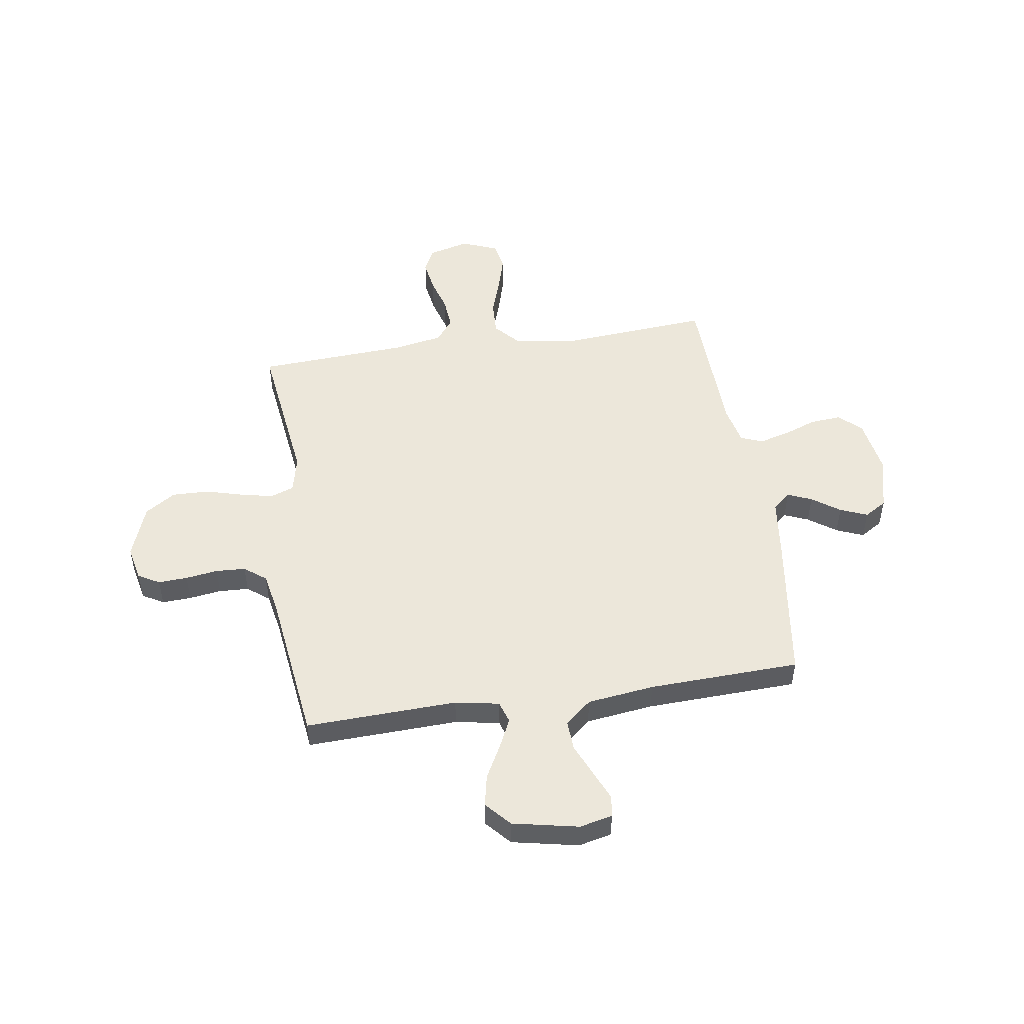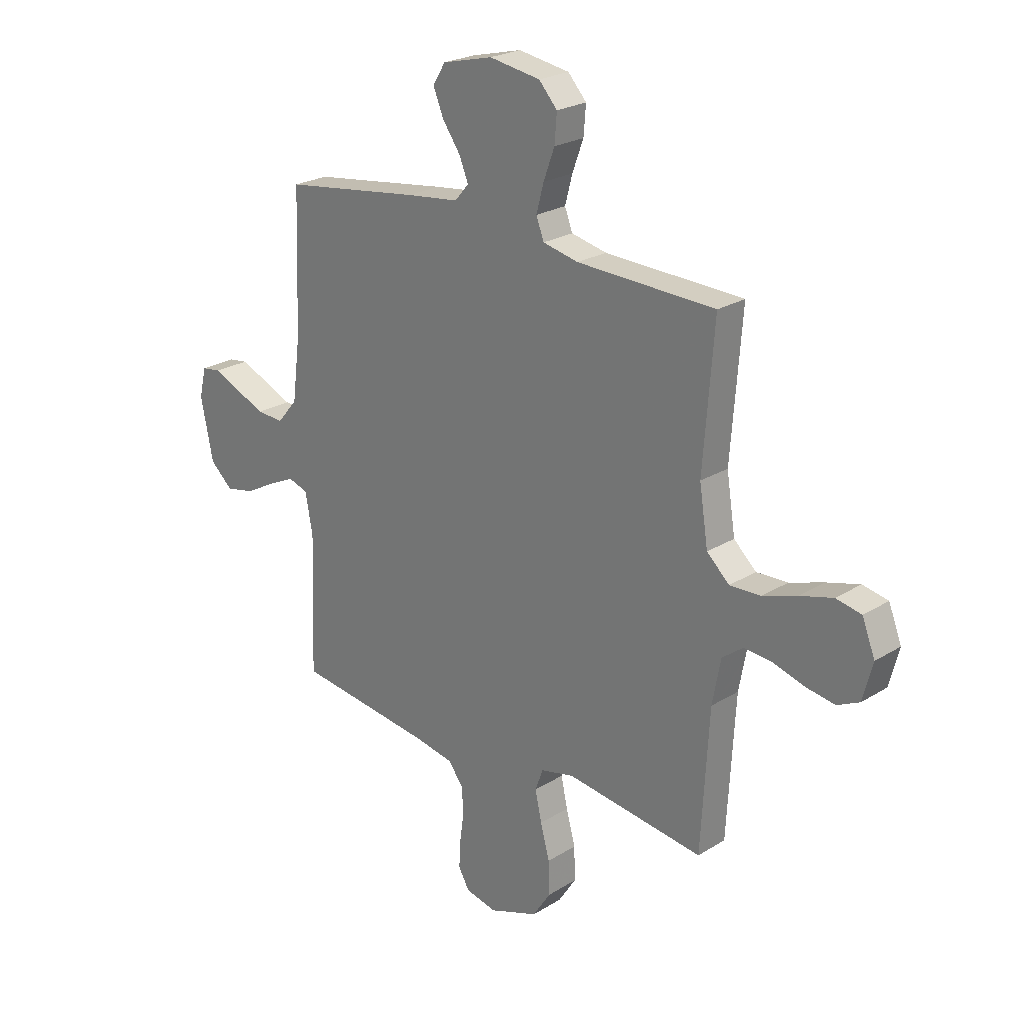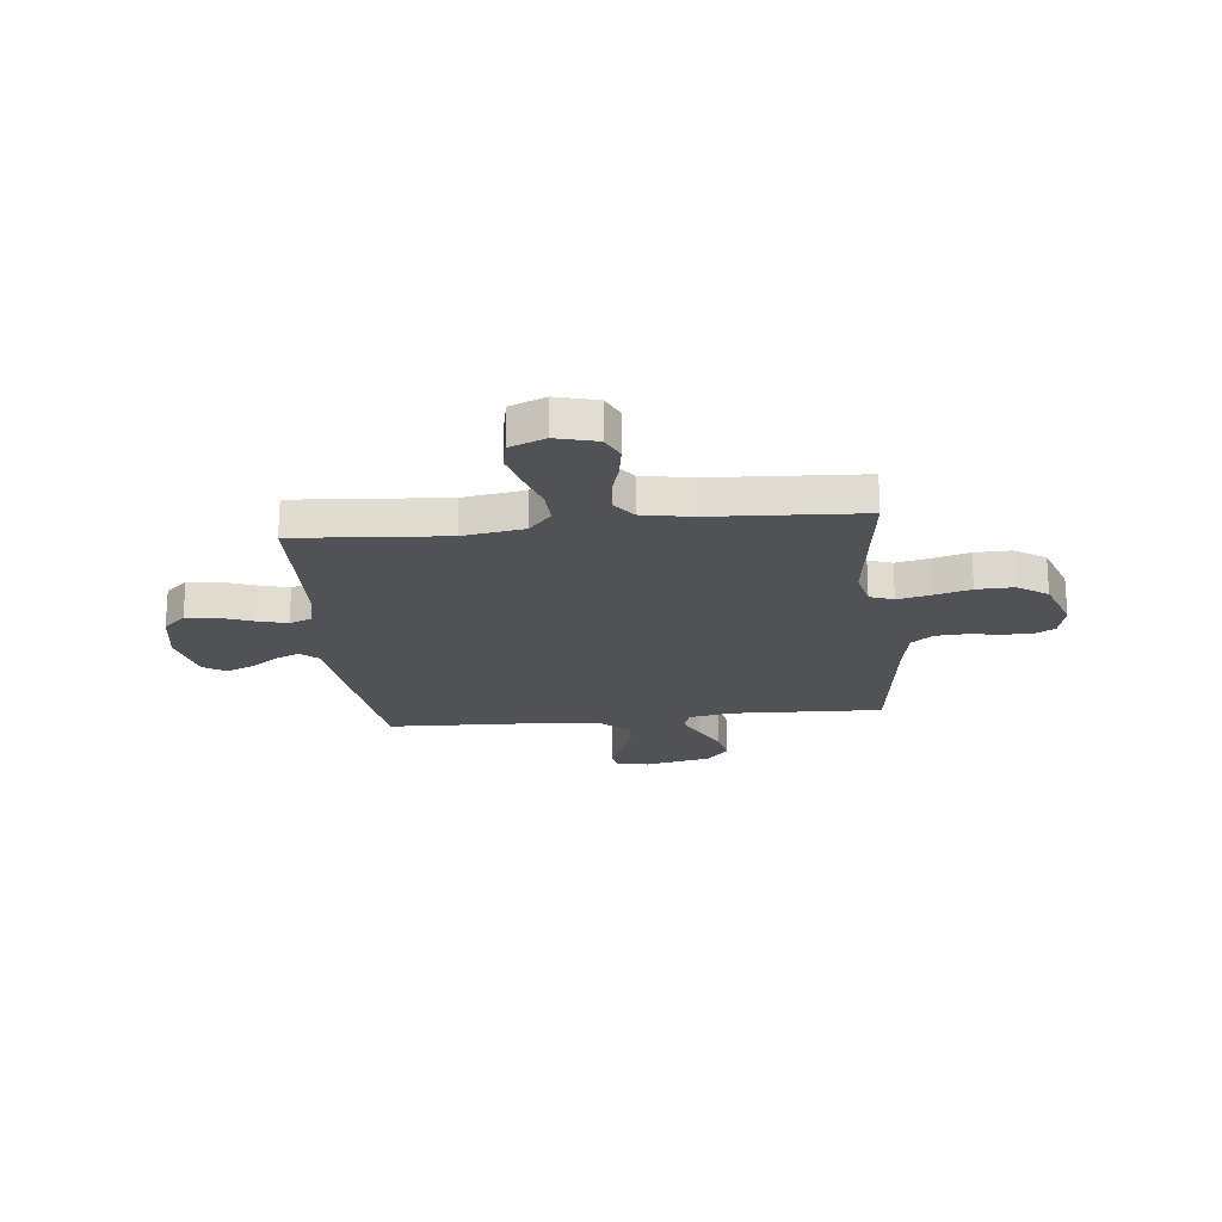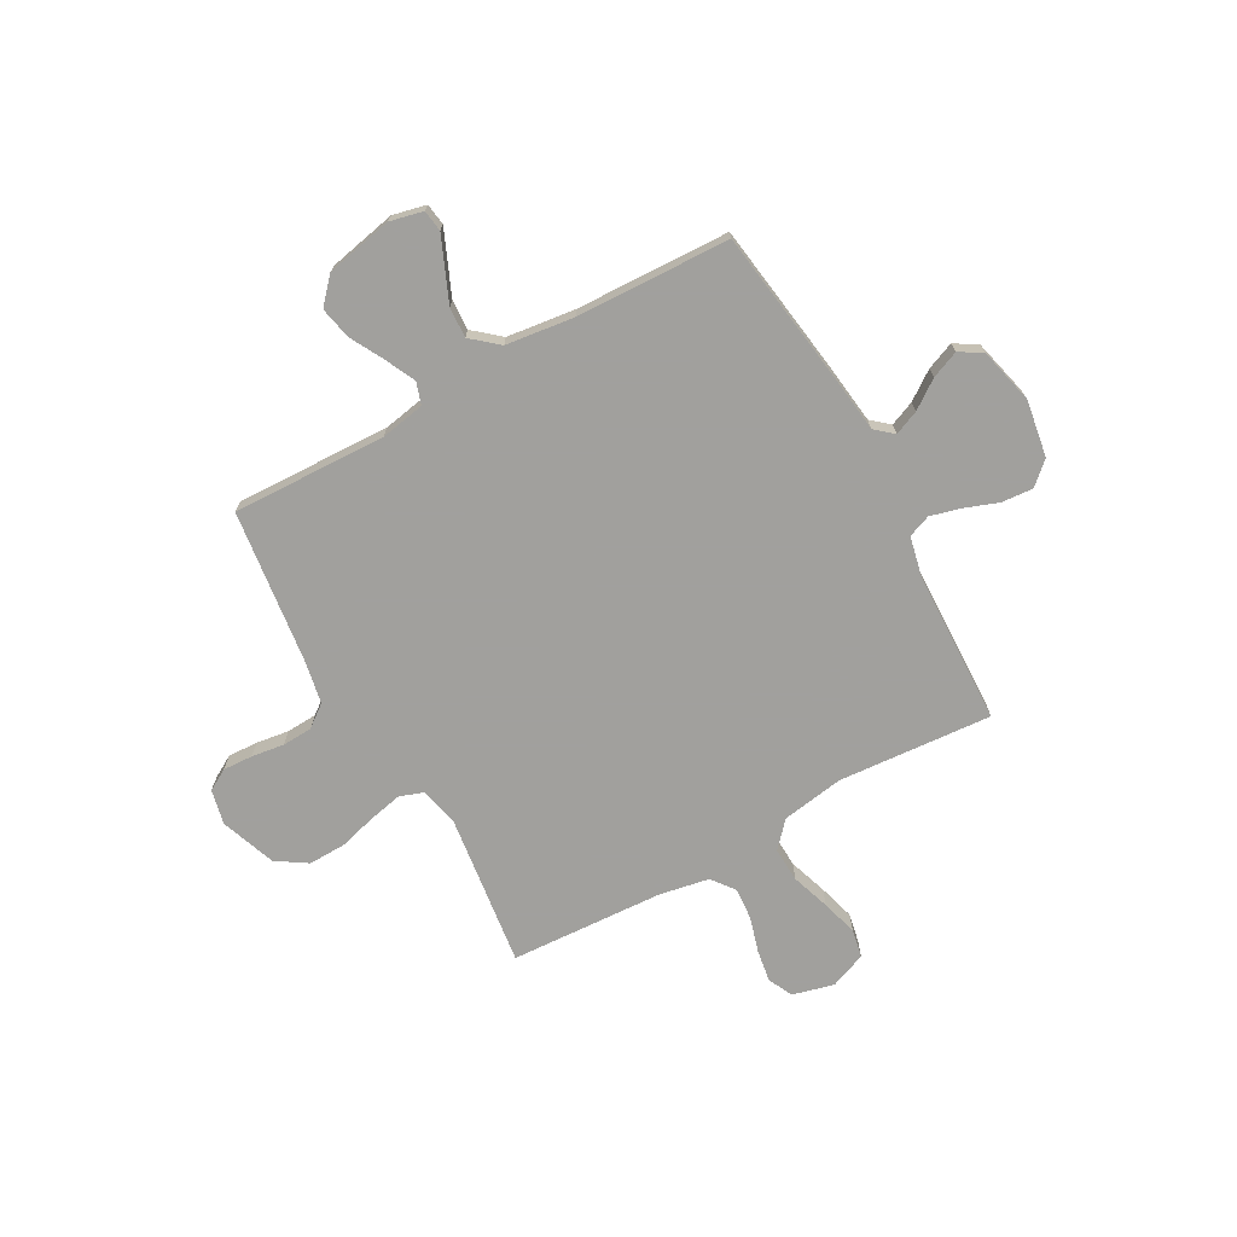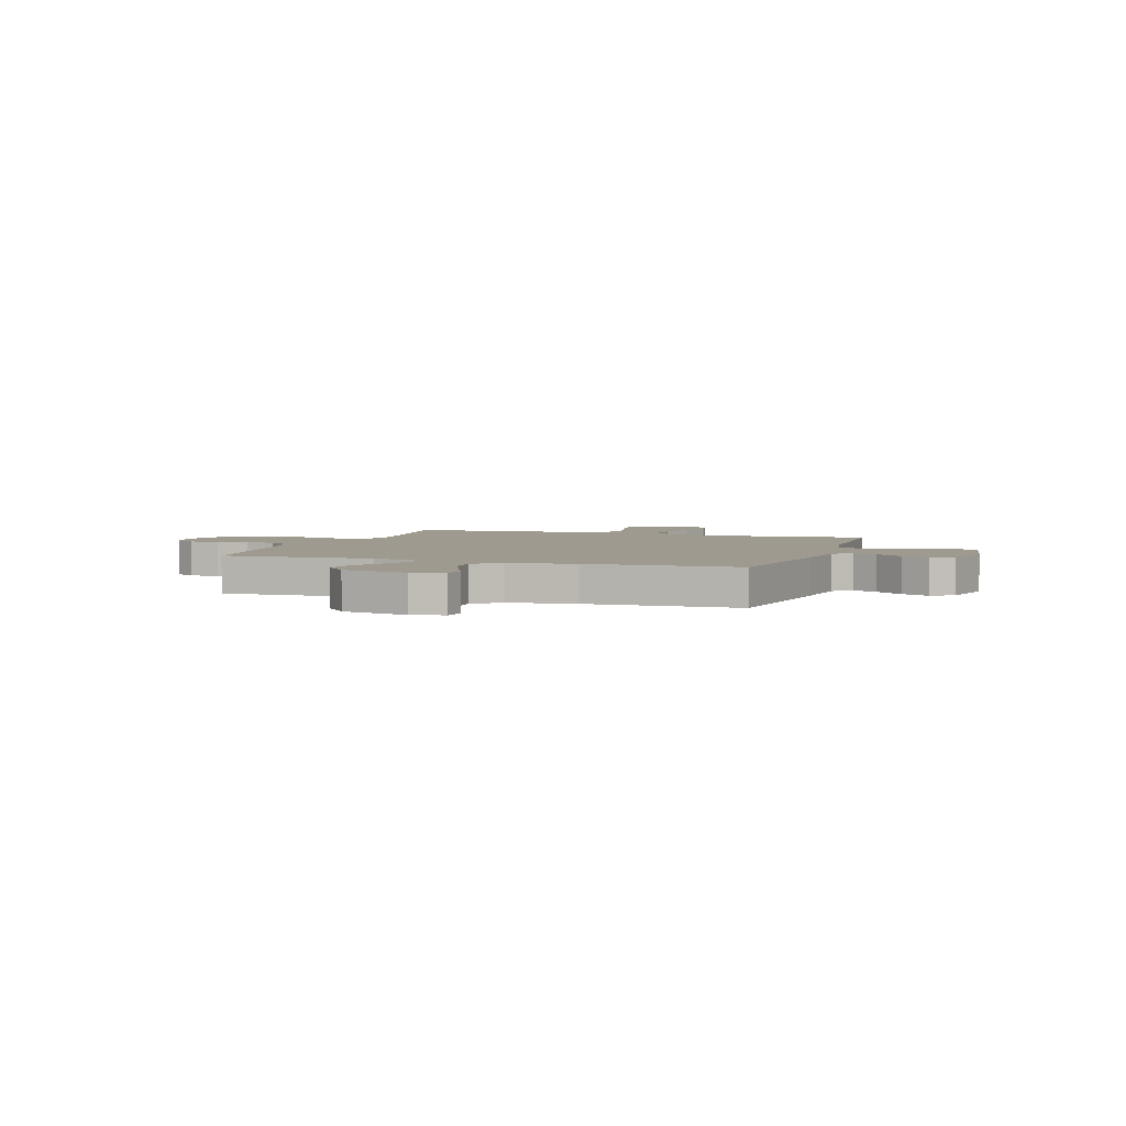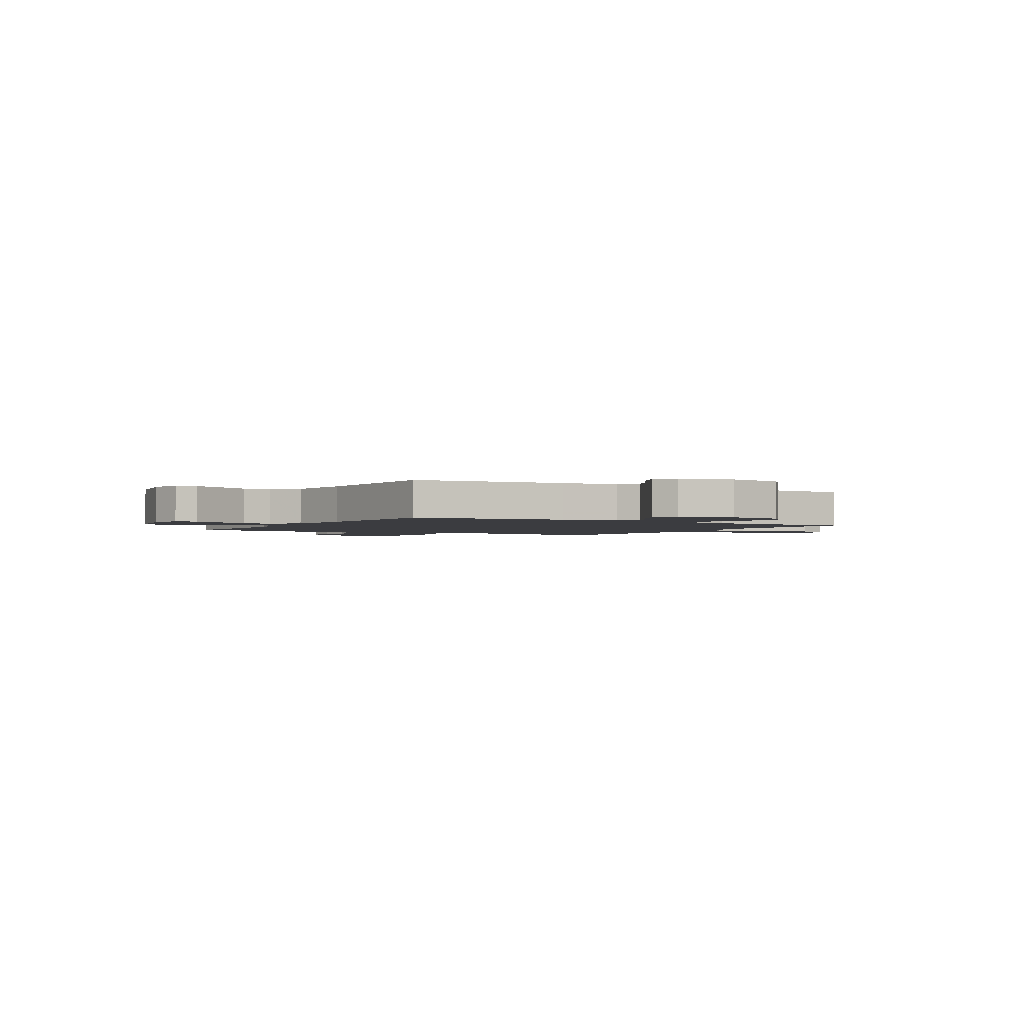
<metadata>
{"format":"obj","ext":"obj","renderer":"f3d","projection":"perspective","resolution":1024,"background":"white","views":[{"elev":50.4,"azim":-98.6,"up":"+Y"},{"elev":23.7,"azim":44.1,"up":"+Z"},{"elev":-21.1,"azim":96.0,"up":"+Y"},{"elev":-71.7,"azim":-60.9,"up":"+Y"},{"elev":3.7,"azim":-71.4,"up":"+Y"},{"elev":-2.0,"azim":-30.8,"up":"+Y"}]}
</metadata>
<code>
v 0.5 0.07 -0.5
v 0.2 0.07 -0.461
v 0.127 0.07 -0.478
v 0.11 0.07 -0.525
v 0.124 0.07 -0.59
v 0.144 0.07 -0.663
v 0.146 0.07 -0.736
v 0.107 0.07 -0.796
v 0 0.07 -0.835
v -0.068 0.07 -0.82
v -0.092 0.07 -0.778
v -0.089 0.07 -0.72
v -0.08 0.07 -0.656
v -0.083 0.07 -0.597
v -0.116 0.07 -0.554
v -0.2 0.07 -0.538
v -0.5 0.07 -0.5
v -0.489 0.07 -0.2
v -0.505 0.07 -0.113
v -0.548 0.07 -0.099
v -0.607 0.07 -0.127
v -0.672 0.07 -0.162
v -0.735 0.07 -0.175
v -0.784 0.07 -0.131
v -0.811 0.07 0
v -0.796 0.07 0.065
v -0.754 0.07 0.071
v -0.696 0.07 0.046
v -0.631 0.07 0.018
v -0.572 0.07 0.015
v -0.528 0.07 0.067
v -0.511 0.07 0.2
v -0.5 0.07 0.5
v -0.2 0.07 0.542
v -0.085 0.07 0.556
v -0.055 0.07 0.591
v -0.075 0.07 0.639
v -0.114 0.07 0.694
v -0.136 0.07 0.748
v -0.109 0.07 0.792
v 0 0.07 0.819
v 0.111 0.07 0.801
v 0.151 0.07 0.757
v 0.146 0.07 0.696
v 0.122 0.07 0.631
v 0.106 0.07 0.571
v 0.123 0.07 0.527
v 0.2 0.07 0.51
v 0.5 0.07 0.5
v 0.477 0.07 0.2
v 0.496 0.07 0.079
v 0.545 0.07 0.034
v 0.613 0.07 0.037
v 0.688 0.07 0.062
v 0.759 0.07 0.082
v 0.814 0.07 0.071
v 0.842 0.07 0
v 0.821 0.07 -0.081
v 0.773 0.07 -0.104
v 0.71 0.07 -0.094
v 0.642 0.07 -0.074
v 0.58 0.07 -0.069
v 0.535 0.07 -0.103
v 0.517 0.07 -0.2
v 0.5 0 -0.5
v 0.2 0 -0.461
v 0.127 0 -0.478
v 0.11 0 -0.525
v 0.124 0 -0.59
v 0.144 0 -0.663
v 0.146 0 -0.736
v 0.107 0 -0.796
v 0 0 -0.835
v -0.068 0 -0.82
v -0.092 0 -0.778
v -0.089 0 -0.72
v -0.08 0 -0.656
v -0.083 0 -0.597
v -0.116 0 -0.554
v -0.2 0 -0.538
v -0.5 0 -0.5
v -0.489 0 -0.2
v -0.505 0 -0.113
v -0.548 0 -0.099
v -0.607 0 -0.127
v -0.672 0 -0.162
v -0.735 0 -0.175
v -0.784 0 -0.131
v -0.811 0 0
v -0.796 0 0.065
v -0.754 0 0.071
v -0.696 0 0.046
v -0.631 0 0.018
v -0.572 0 0.015
v -0.528 0 0.067
v -0.511 0 0.2
v -0.5 0 0.5
v -0.2 0 0.542
v -0.085 0 0.556
v -0.055 0 0.591
v -0.075 0 0.639
v -0.114 0 0.694
v -0.136 0 0.748
v -0.109 0 0.792
v 0 0 0.819
v 0.111 0 0.801
v 0.151 0 0.757
v 0.146 0 0.696
v 0.122 0 0.631
v 0.106 0 0.571
v 0.123 0 0.527
v 0.2 0 0.51
v 0.5 0 0.5
v 0.477 0 0.2
v 0.496 0 0.079
v 0.545 0 0.034
v 0.613 0 0.037
v 0.688 0 0.062
v 0.759 0 0.082
v 0.814 0 0.071
v 0.842 0 0
v 0.821 0 -0.081
v 0.773 0 -0.104
v 0.71 0 -0.094
v 0.642 0 -0.074
v 0.58 0 -0.069
v 0.535 0 -0.103
v 0.517 0 -0.2
f 58 59 60 61
f 58 61 62
f 57 58 62
f 56 57 62
f 53 54 55 56
f 53 56 62
f 52 53 62 63
f 48 49 50
f 47 48 50 51
f 42 43 44 45
f 42 45 46
f 41 42 46
f 40 41 46 47
f 37 38 39 40
f 36 37 40 47
f 32 33 34 35
f 31 32 35
f 30 31 35
f 25 26 27 28
f 25 28 29
f 24 25 29 30
f 21 22 23 24
f 20 21 24 30
f 16 17 18
f 15 16 18 19
f 10 11 12 13
f 10 13 14
f 9 10 14
f 8 9 14
f 5 6 7 8
f 4 5 8 14
f 3 4 14 15
f 64 1 2
f 64 2 3
f 51 52 63 64
f 35 36 47 51
f 19 20 30 35
f 19 35 51 64
f 3 15 19 64
f 125 124 123 122
f 126 125 122
f 126 122 121
f 126 121 120
f 120 119 118 117
f 126 120 117
f 127 126 117 116
f 114 113 112
f 115 114 112 111
f 109 108 107 106
f 110 109 106
f 110 106 105
f 111 110 105 104
f 104 103 102 101
f 111 104 101 100
f 99 98 97 96
f 99 96 95
f 99 95 94
f 92 91 90 89
f 93 92 89
f 94 93 89 88
f 88 87 86 85
f 94 88 85 84
f 82 81 80
f 83 82 80 79
f 77 76 75 74
f 78 77 74
f 78 74 73
f 78 73 72
f 72 71 70 69
f 78 72 69 68
f 79 78 68 67
f 66 65 128
f 67 66 128
f 128 127 116 115
f 115 111 100 99
f 99 94 84 83
f 128 115 99 83
f 128 83 79 67
f 1 65 66 2
f 2 66 67 3
f 3 67 68 4
f 4 68 69 5
f 5 69 70 6
f 6 70 71 7
f 7 71 72 8
f 8 72 73 9
f 9 73 74 10
f 10 74 75 11
f 11 75 76 12
f 12 76 77 13
f 13 77 78 14
f 14 78 79 15
f 15 79 80 16
f 16 80 81 17
f 17 81 82 18
f 18 82 83 19
f 19 83 84 20
f 20 84 85 21
f 21 85 86 22
f 22 86 87 23
f 23 87 88 24
f 24 88 89 25
f 25 89 90 26
f 26 90 91 27
f 27 91 92 28
f 28 92 93 29
f 29 93 94 30
f 30 94 95 31
f 31 95 96 32
f 32 96 97 33
f 33 97 98 34
f 34 98 99 35
f 35 99 100 36
f 36 100 101 37
f 37 101 102 38
f 38 102 103 39
f 39 103 104 40
f 40 104 105 41
f 41 105 106 42
f 42 106 107 43
f 43 107 108 44
f 44 108 109 45
f 45 109 110 46
f 46 110 111 47
f 47 111 112 48
f 48 112 113 49
f 49 113 114 50
f 50 114 115 51
f 51 115 116 52
f 52 116 117 53
f 53 117 118 54
f 54 118 119 55
f 55 119 120 56
f 56 120 121 57
f 57 121 122 58
f 58 122 123 59
f 59 123 124 60
f 60 124 125 61
f 61 125 126 62
f 62 126 127 63
f 63 127 128 64
f 64 128 65 1

</code>
